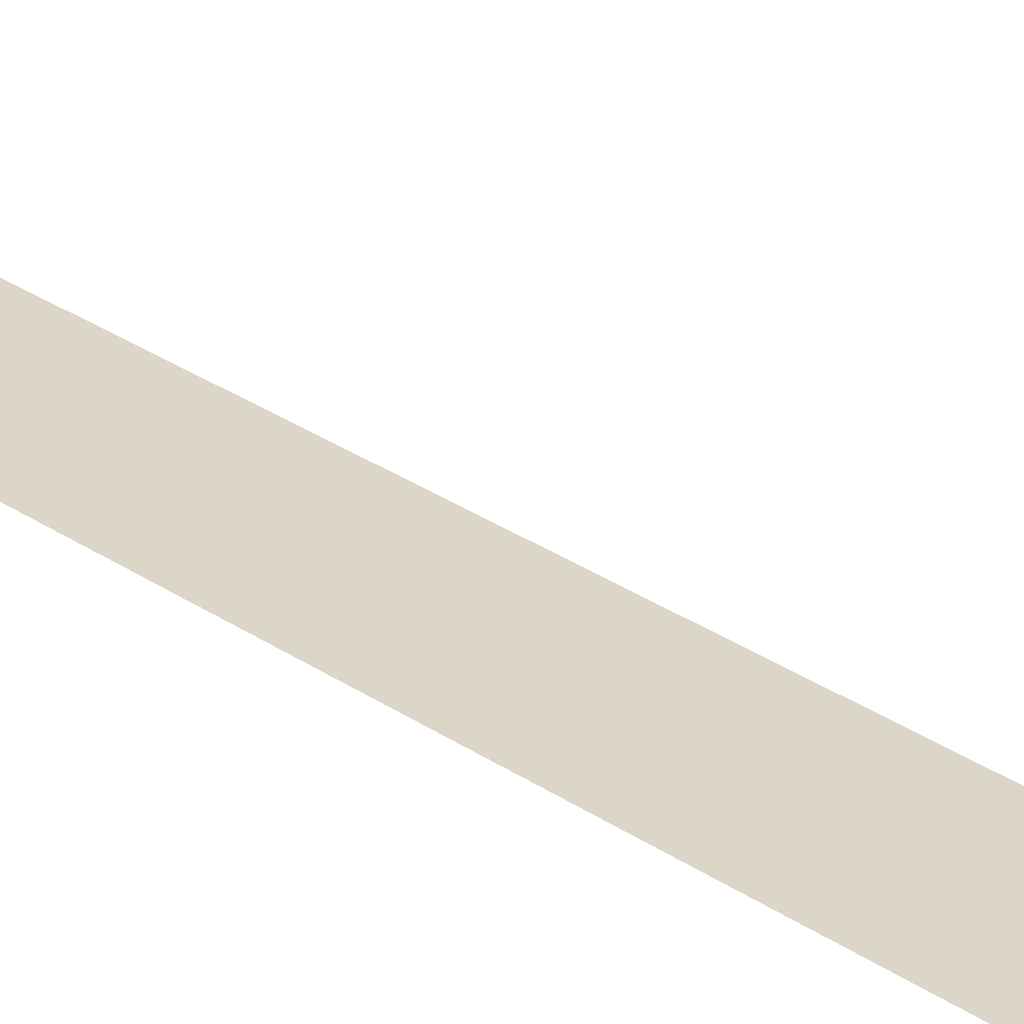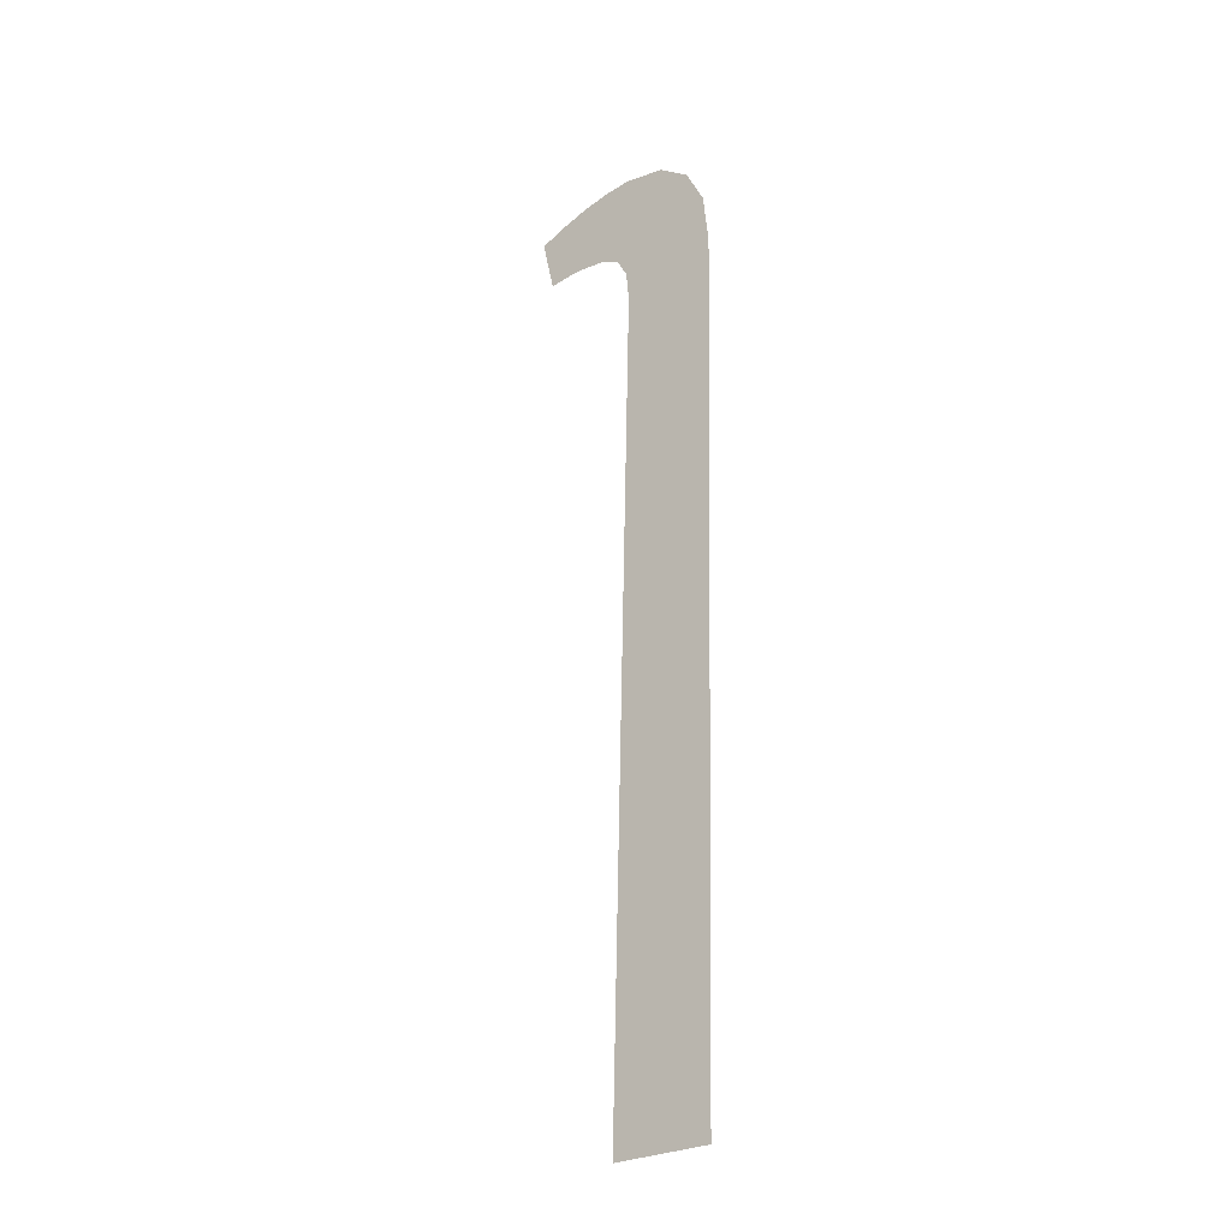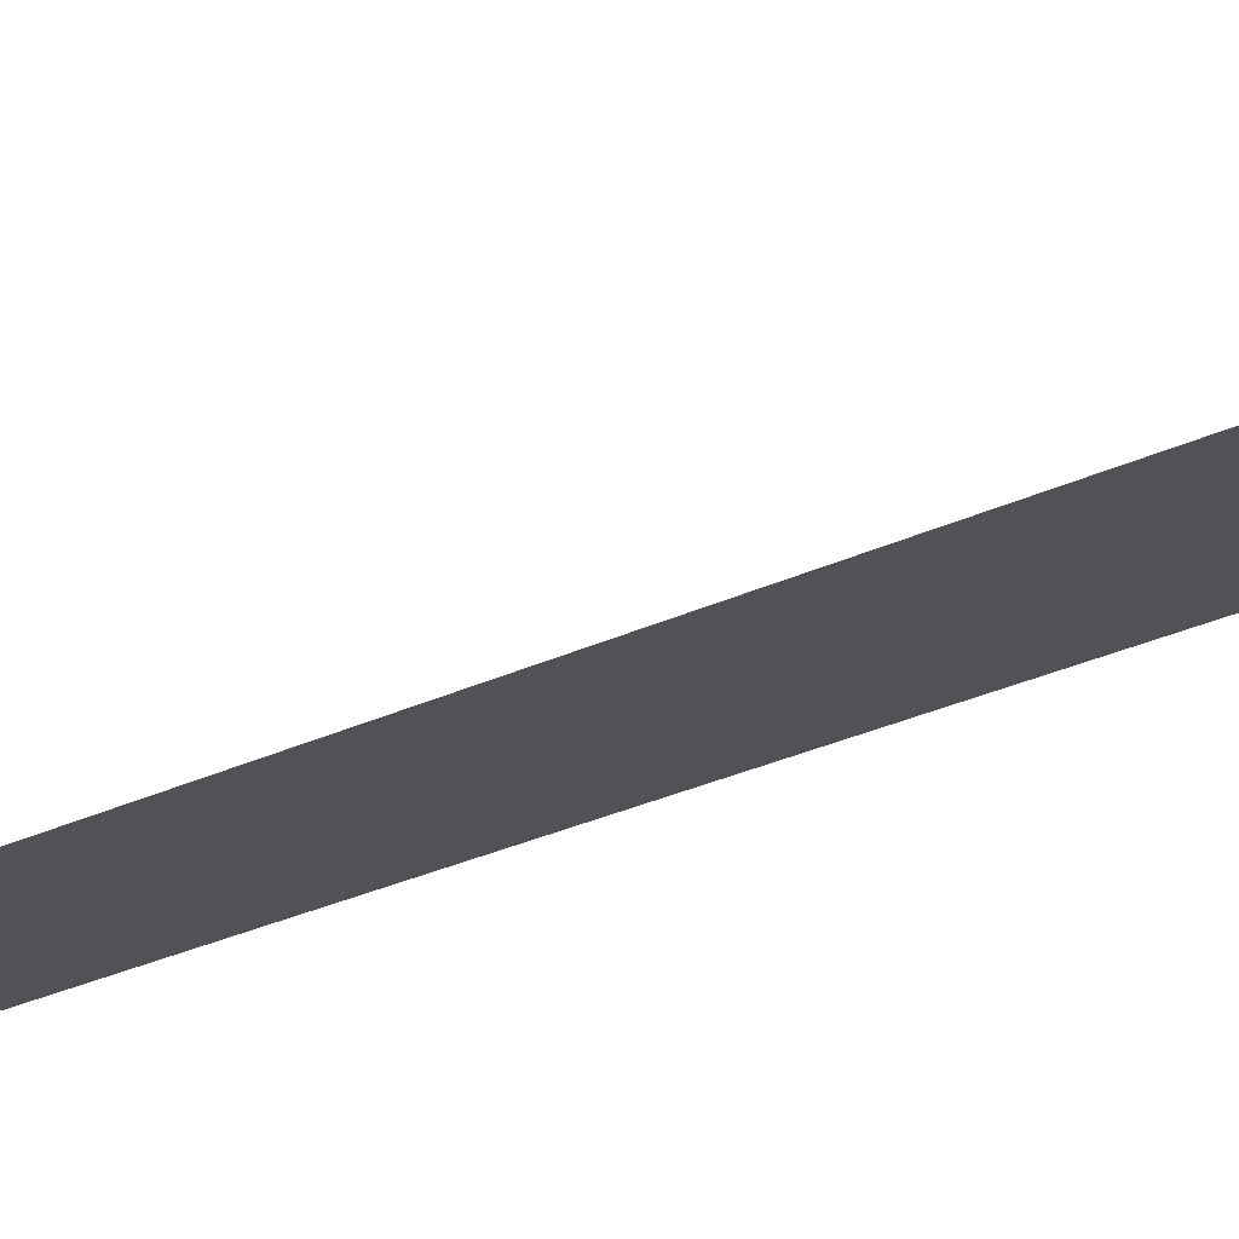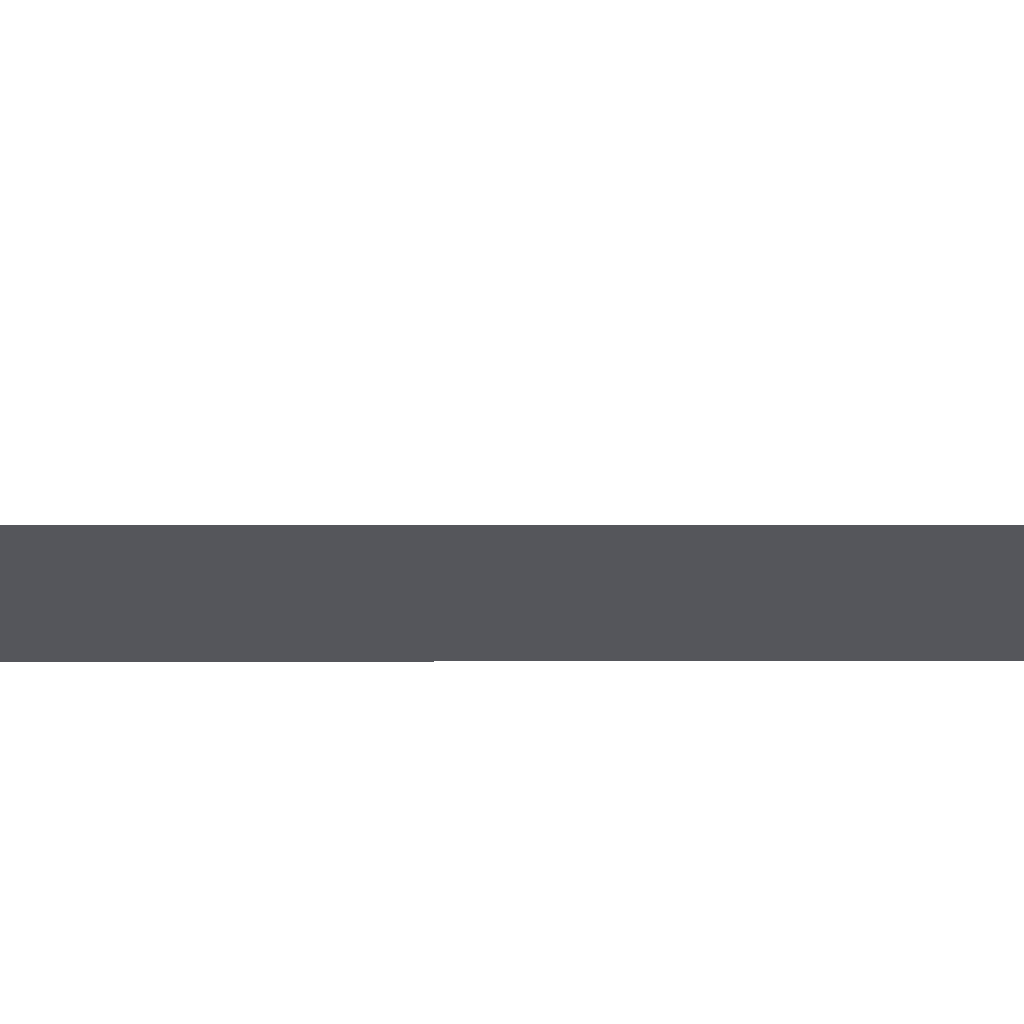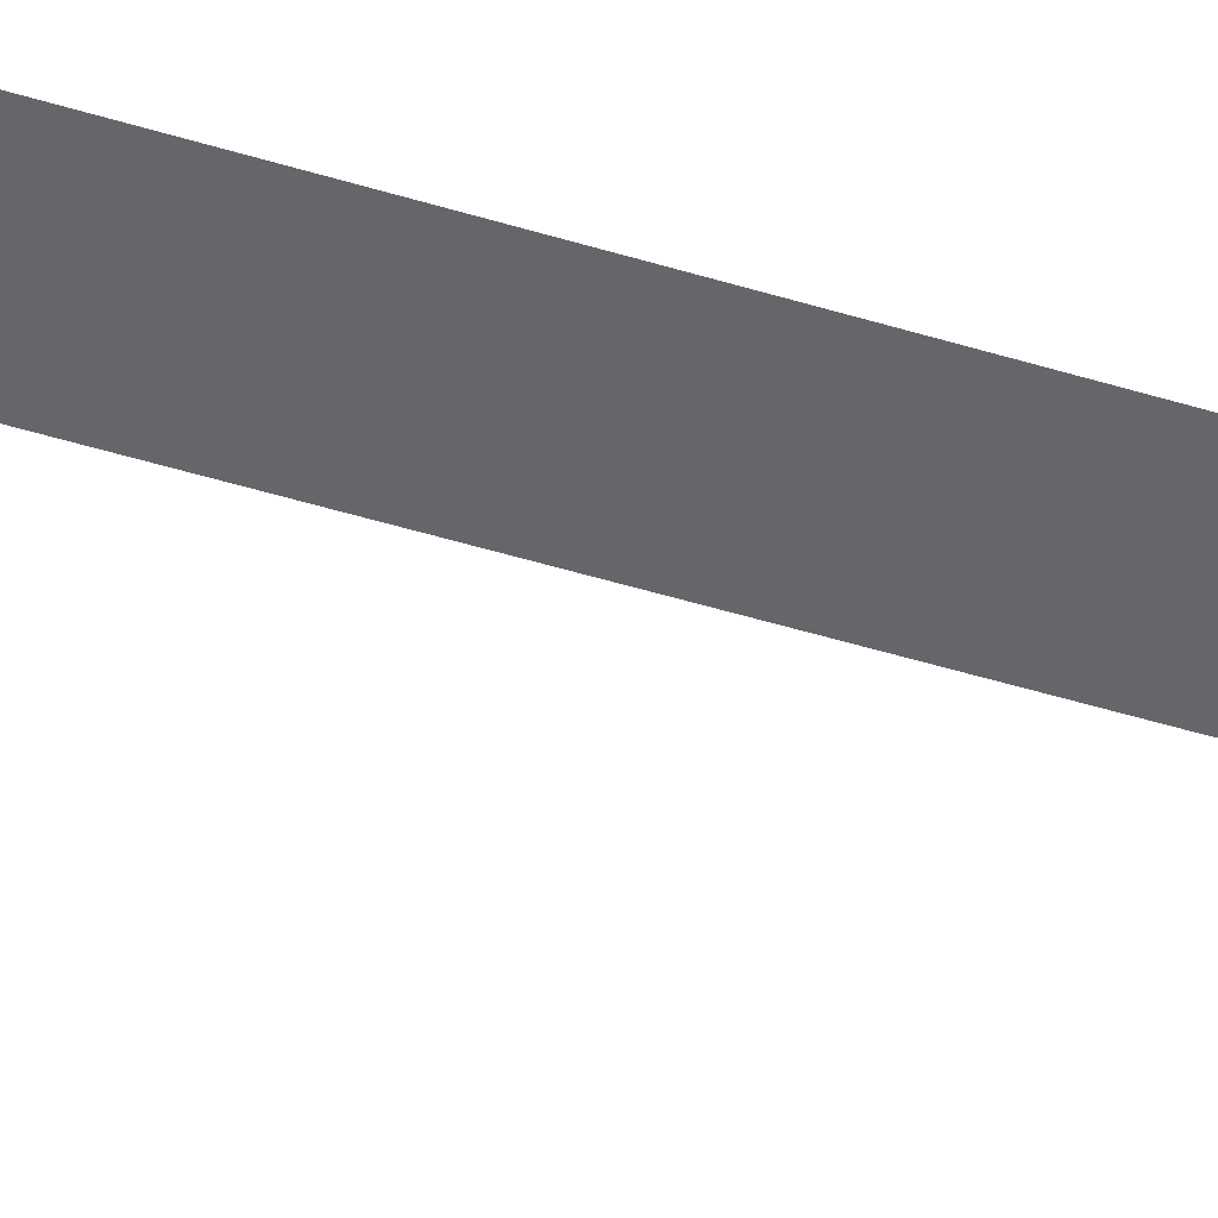
<metadata>
{"format":"obj","ext":"obj","renderer":"f3d","projection":"perspective","resolution":1024,"background":"white","views":[{"elev":28.8,"azim":-46.3,"up":"+Y"},{"elev":-26.9,"azim":-139.8,"up":"+Z"},{"elev":-20.0,"azim":131.9,"up":"+Y"},{"elev":-26.5,"azim":86.8,"up":"+Y"},{"elev":-51.6,"azim":-107.0,"up":"+Y"}]}
</metadata>
<code>
o mesh14/mesh14-geometry#mesh14-geometry
v -0.2647 -0.1931 0.3548
v -0.2667 -0.1936 0.3724
v -0.2667 -0.1931 0.3548
v -0.2665 -0.1936 0.3735
v -0.2661 -0.1936 0.3742
v -0.2654 -0.1936 0.3747
v -0.2647 -0.1936 0.3719
v -0.2646 -0.1937 0.3749
v -0.2646 -0.1936 0.3725
v -0.2644 -0.1936 0.3729
v -0.264 -0.1937 0.3748
v -0.2639 -0.1936 0.3731
v -0.2634 -0.1936 0.3747
v -0.2633 -0.1936 0.3732
v -0.2628 -0.1936 0.3745
v -0.263 -0.1936 0.3732
v -0.2626 -0.1936 0.3731
v -0.2623 -0.1936 0.3743
f 1 2 3
f 2 1 4
f 3 2 1
f 4 1 2
f 4 1 5
f 5 1 4
f 5 1 6
f 6 1 5
f 6 1 7
f 7 1 6
f 6 7 8
f 8 7 6
f 8 7 9
f 9 7 8
f 8 9 10
f 10 9 8
f 8 10 11
f 11 10 8
f 11 10 12
f 12 10 11
f 11 12 13
f 13 12 11
f 13 12 14
f 14 12 13
f 13 14 15
f 15 14 13
f 15 14 16
f 16 14 15
f 15 16 17
f 17 16 15
f 15 17 18
f 18 17 15

</code>
